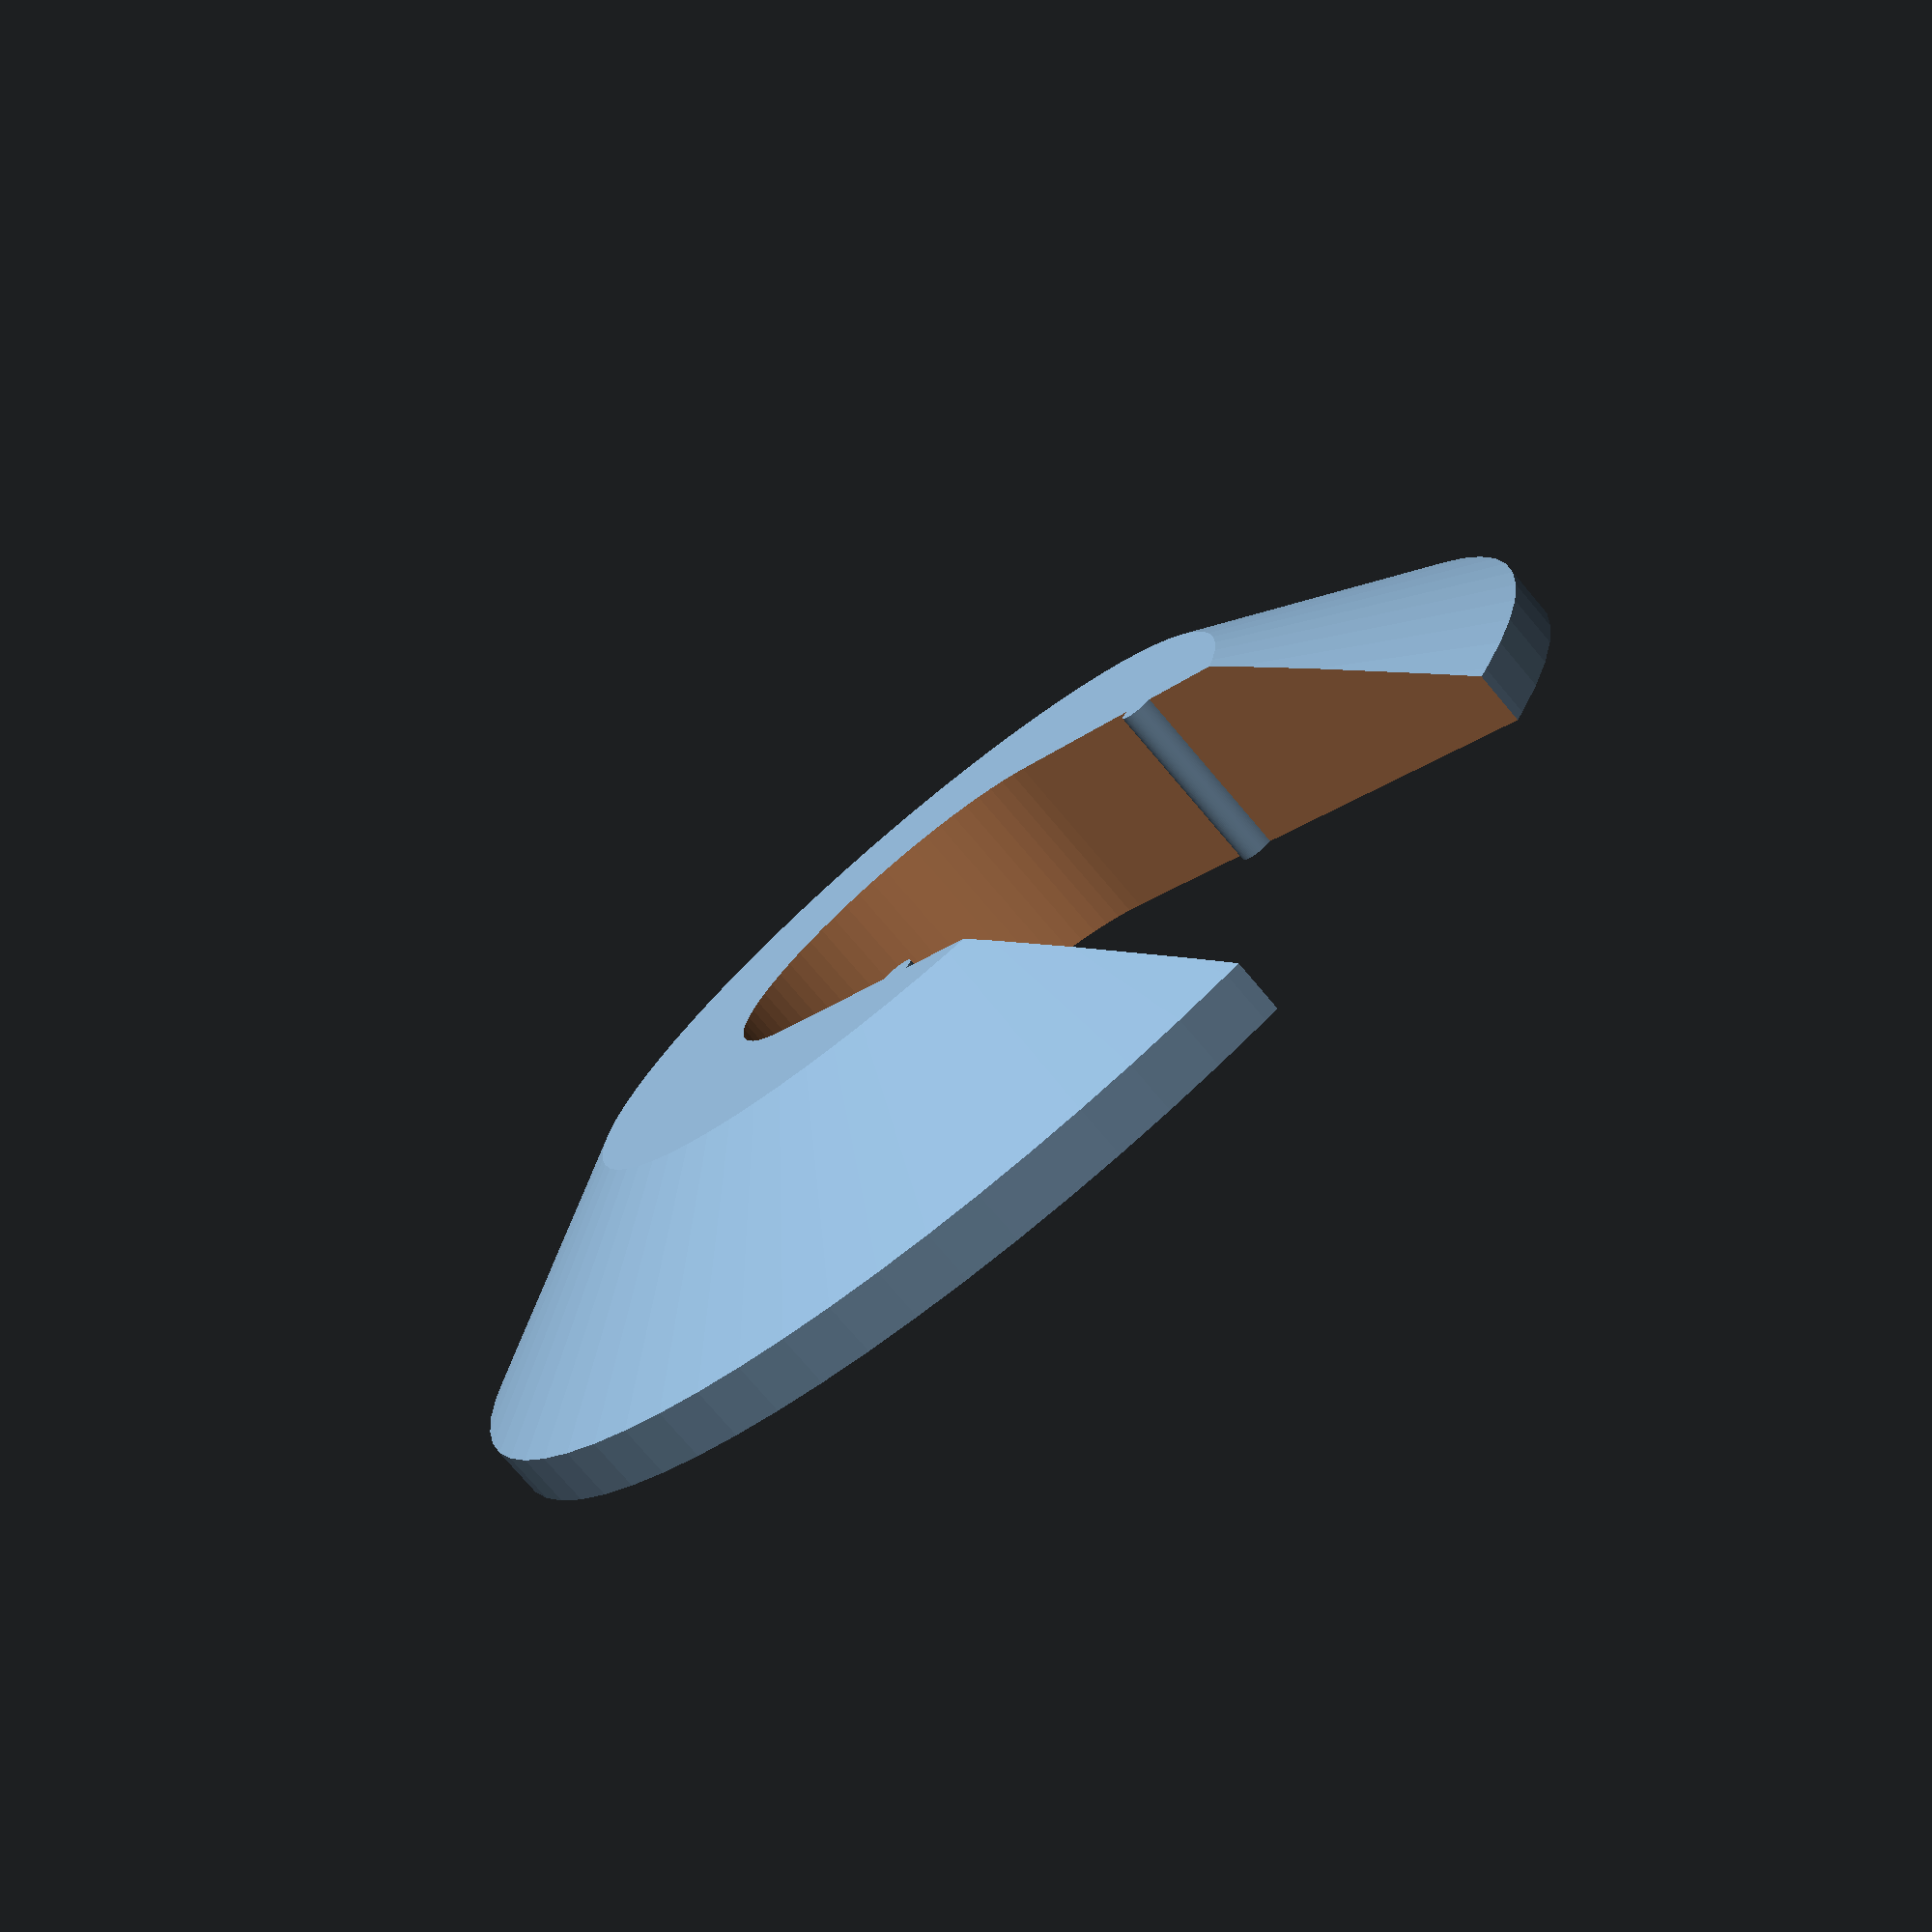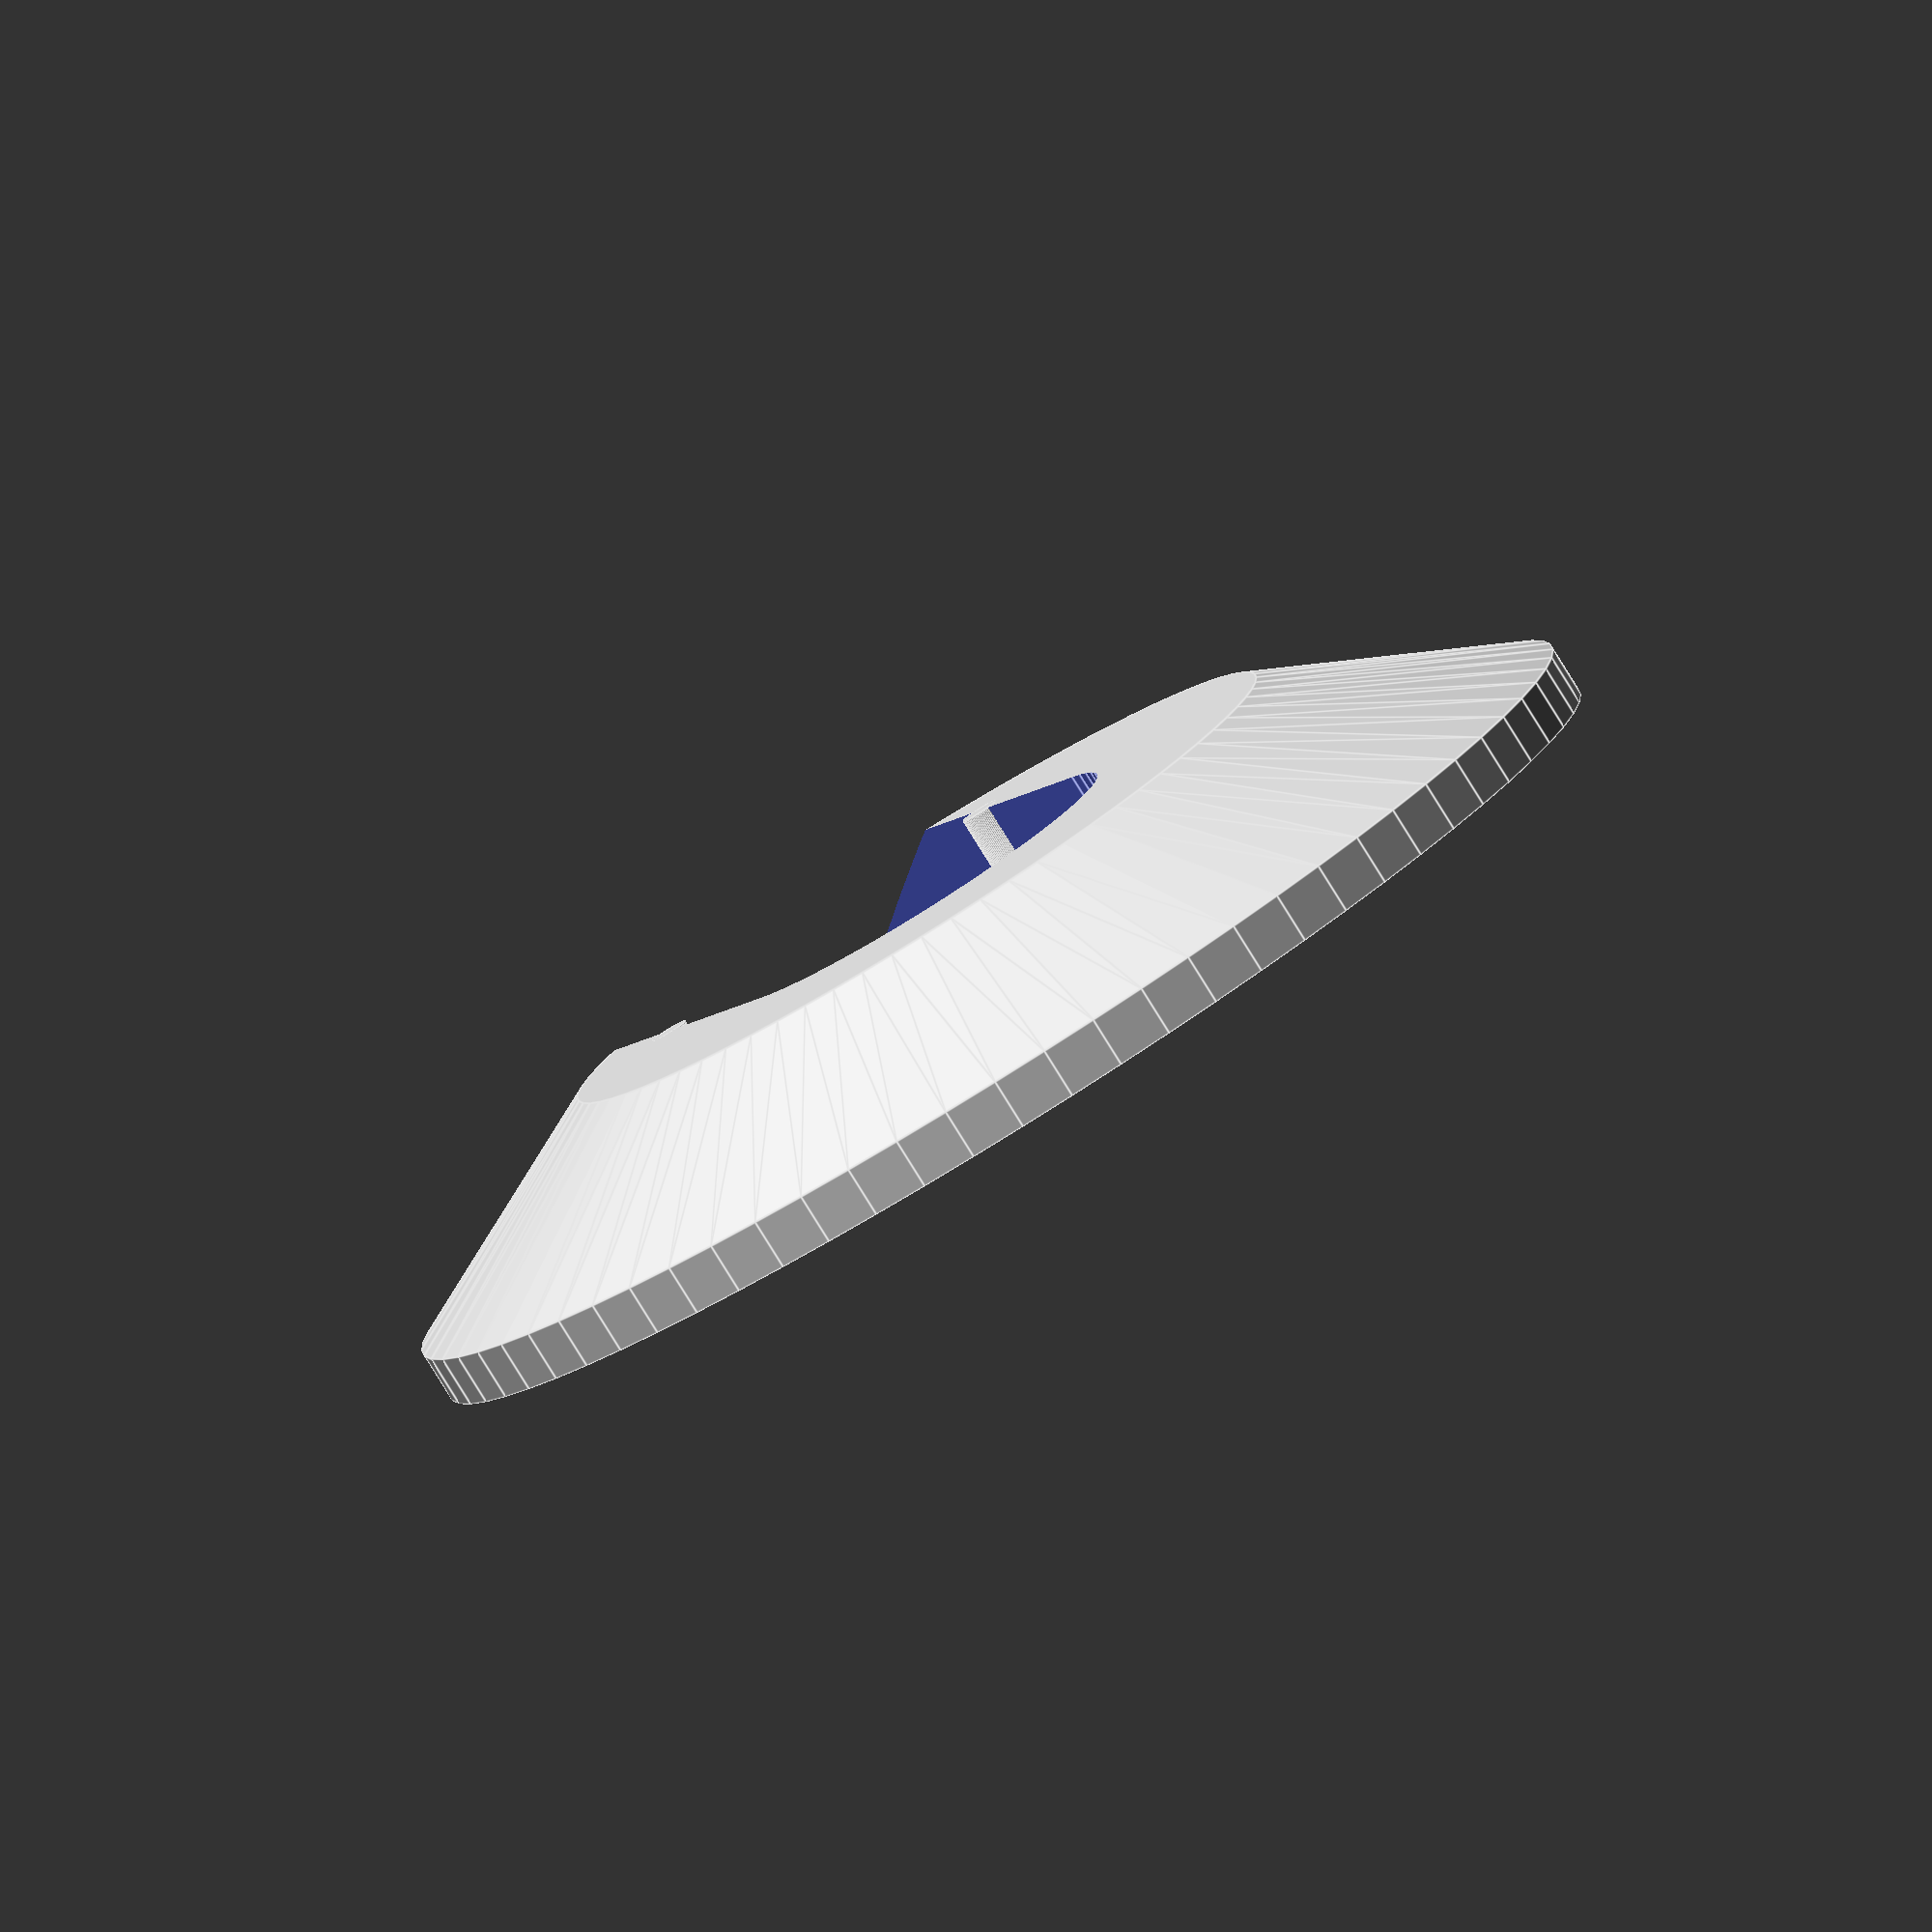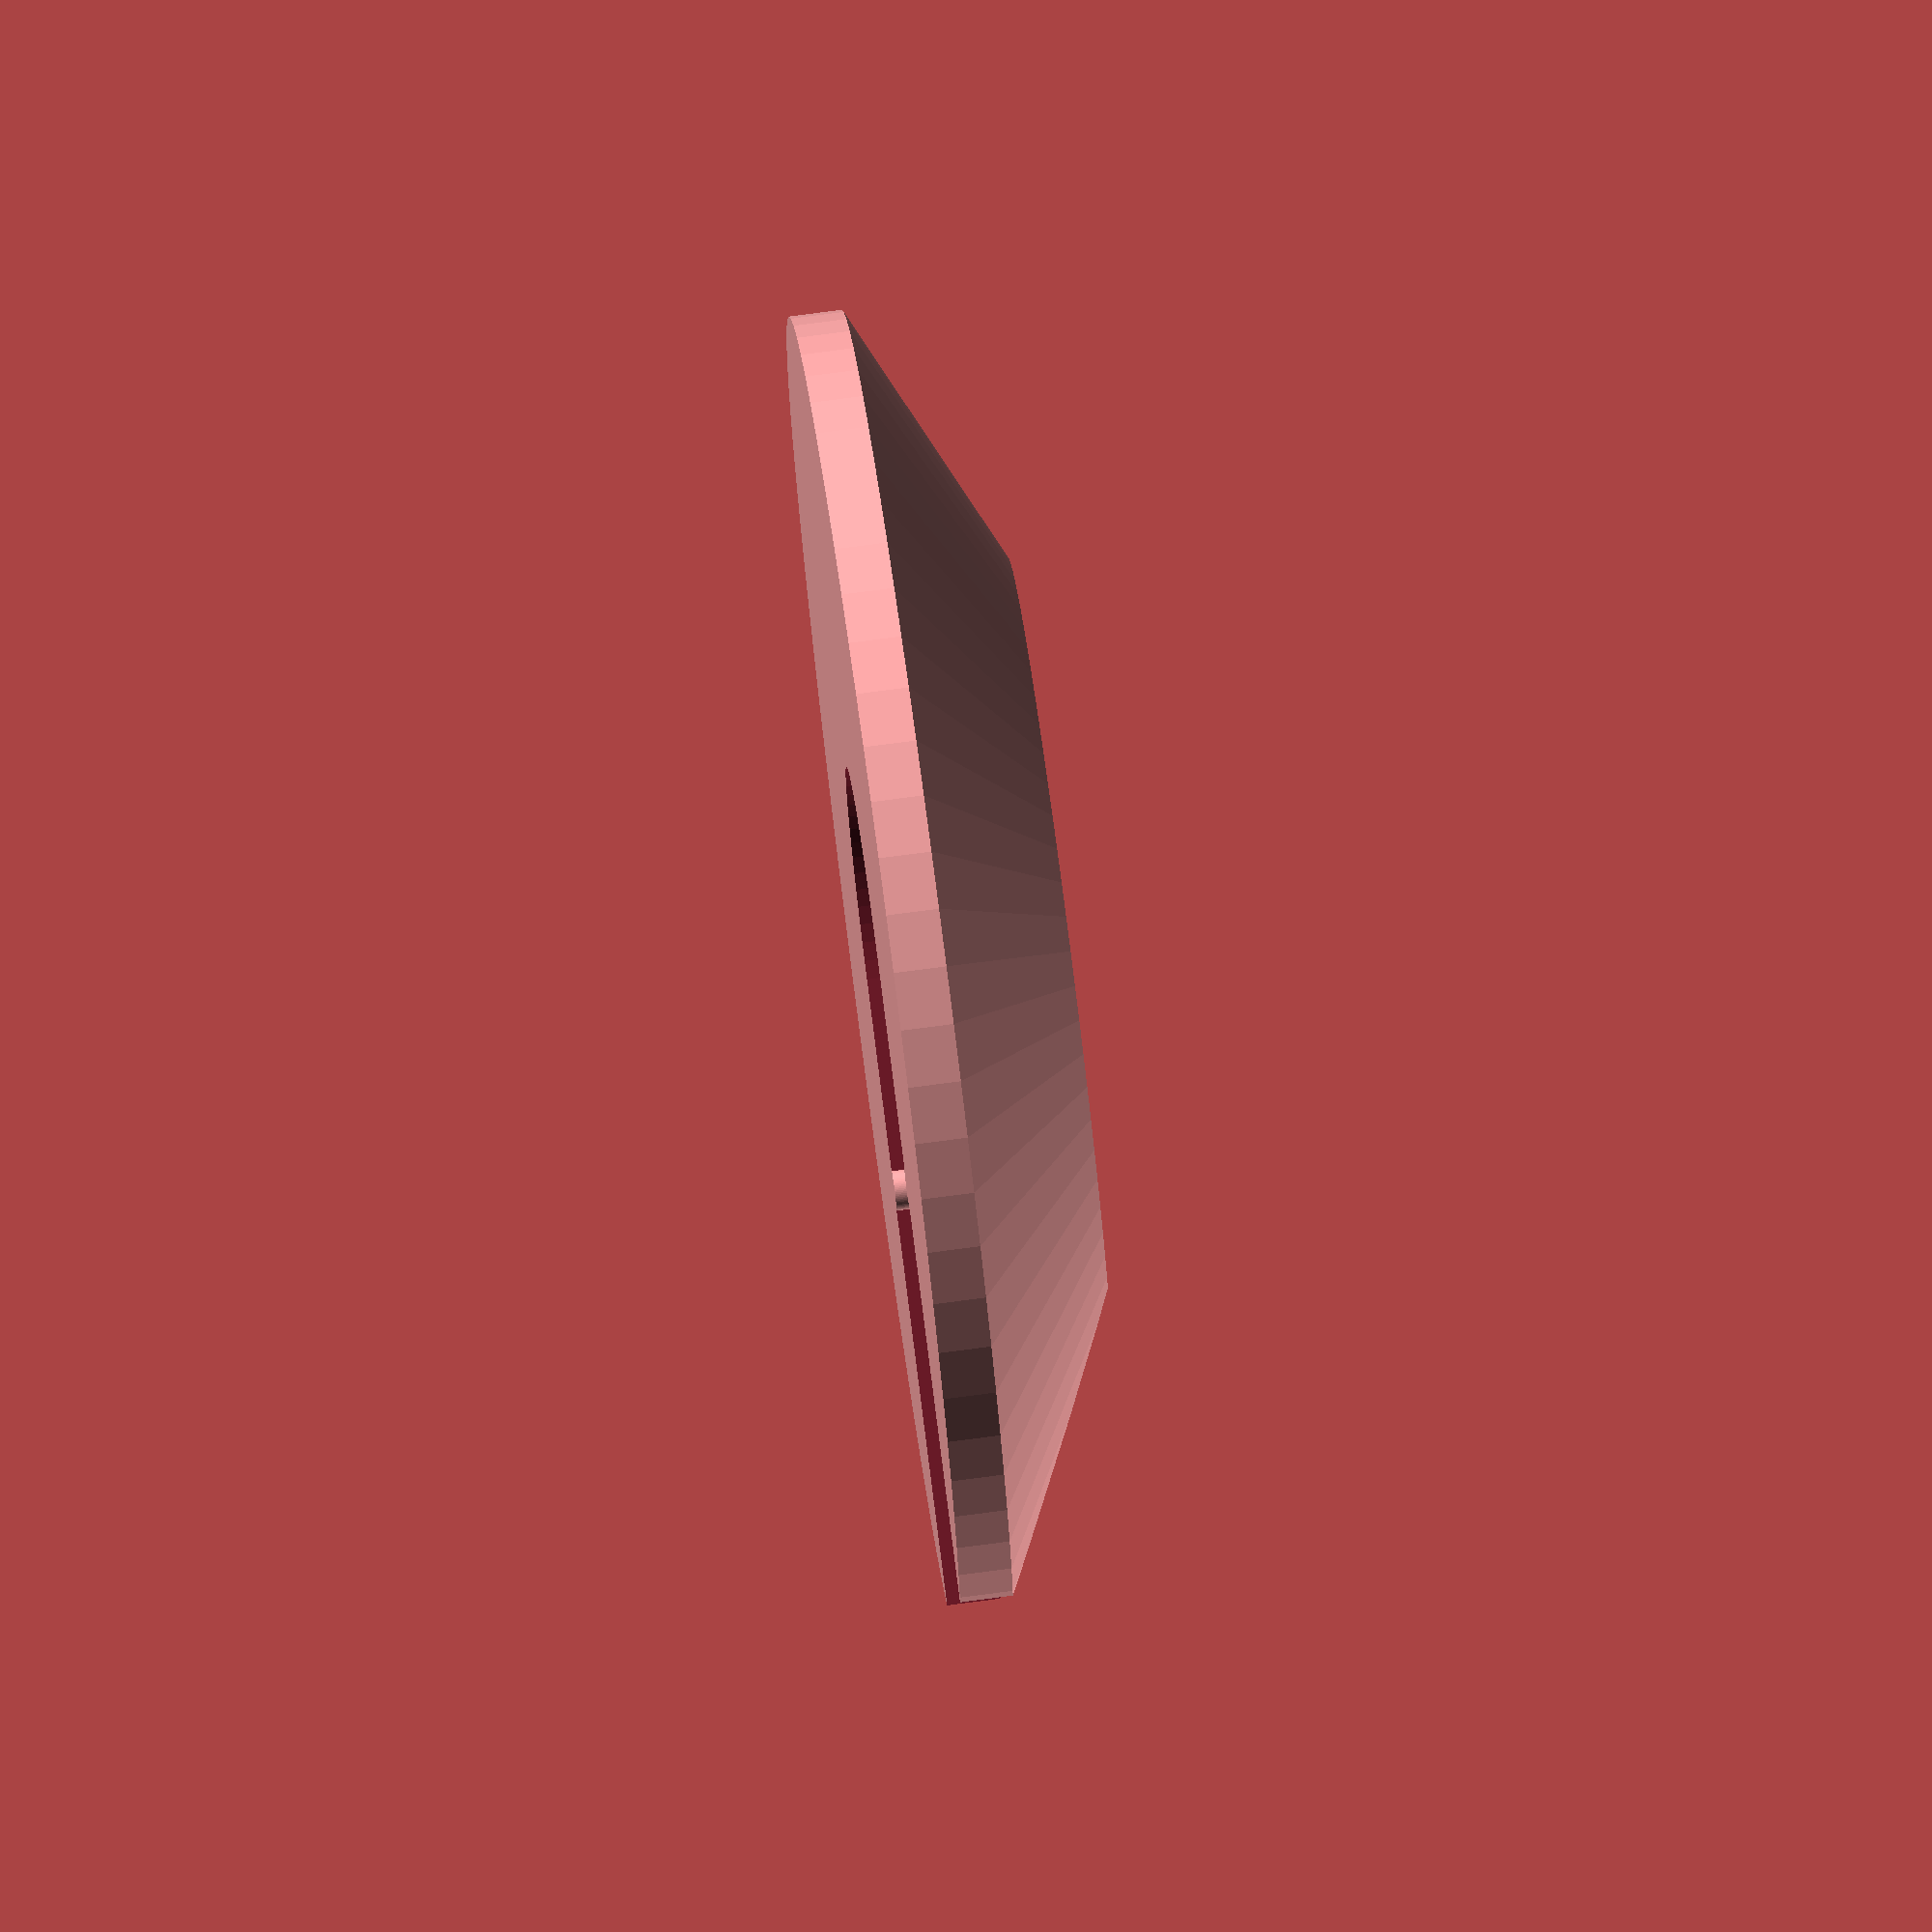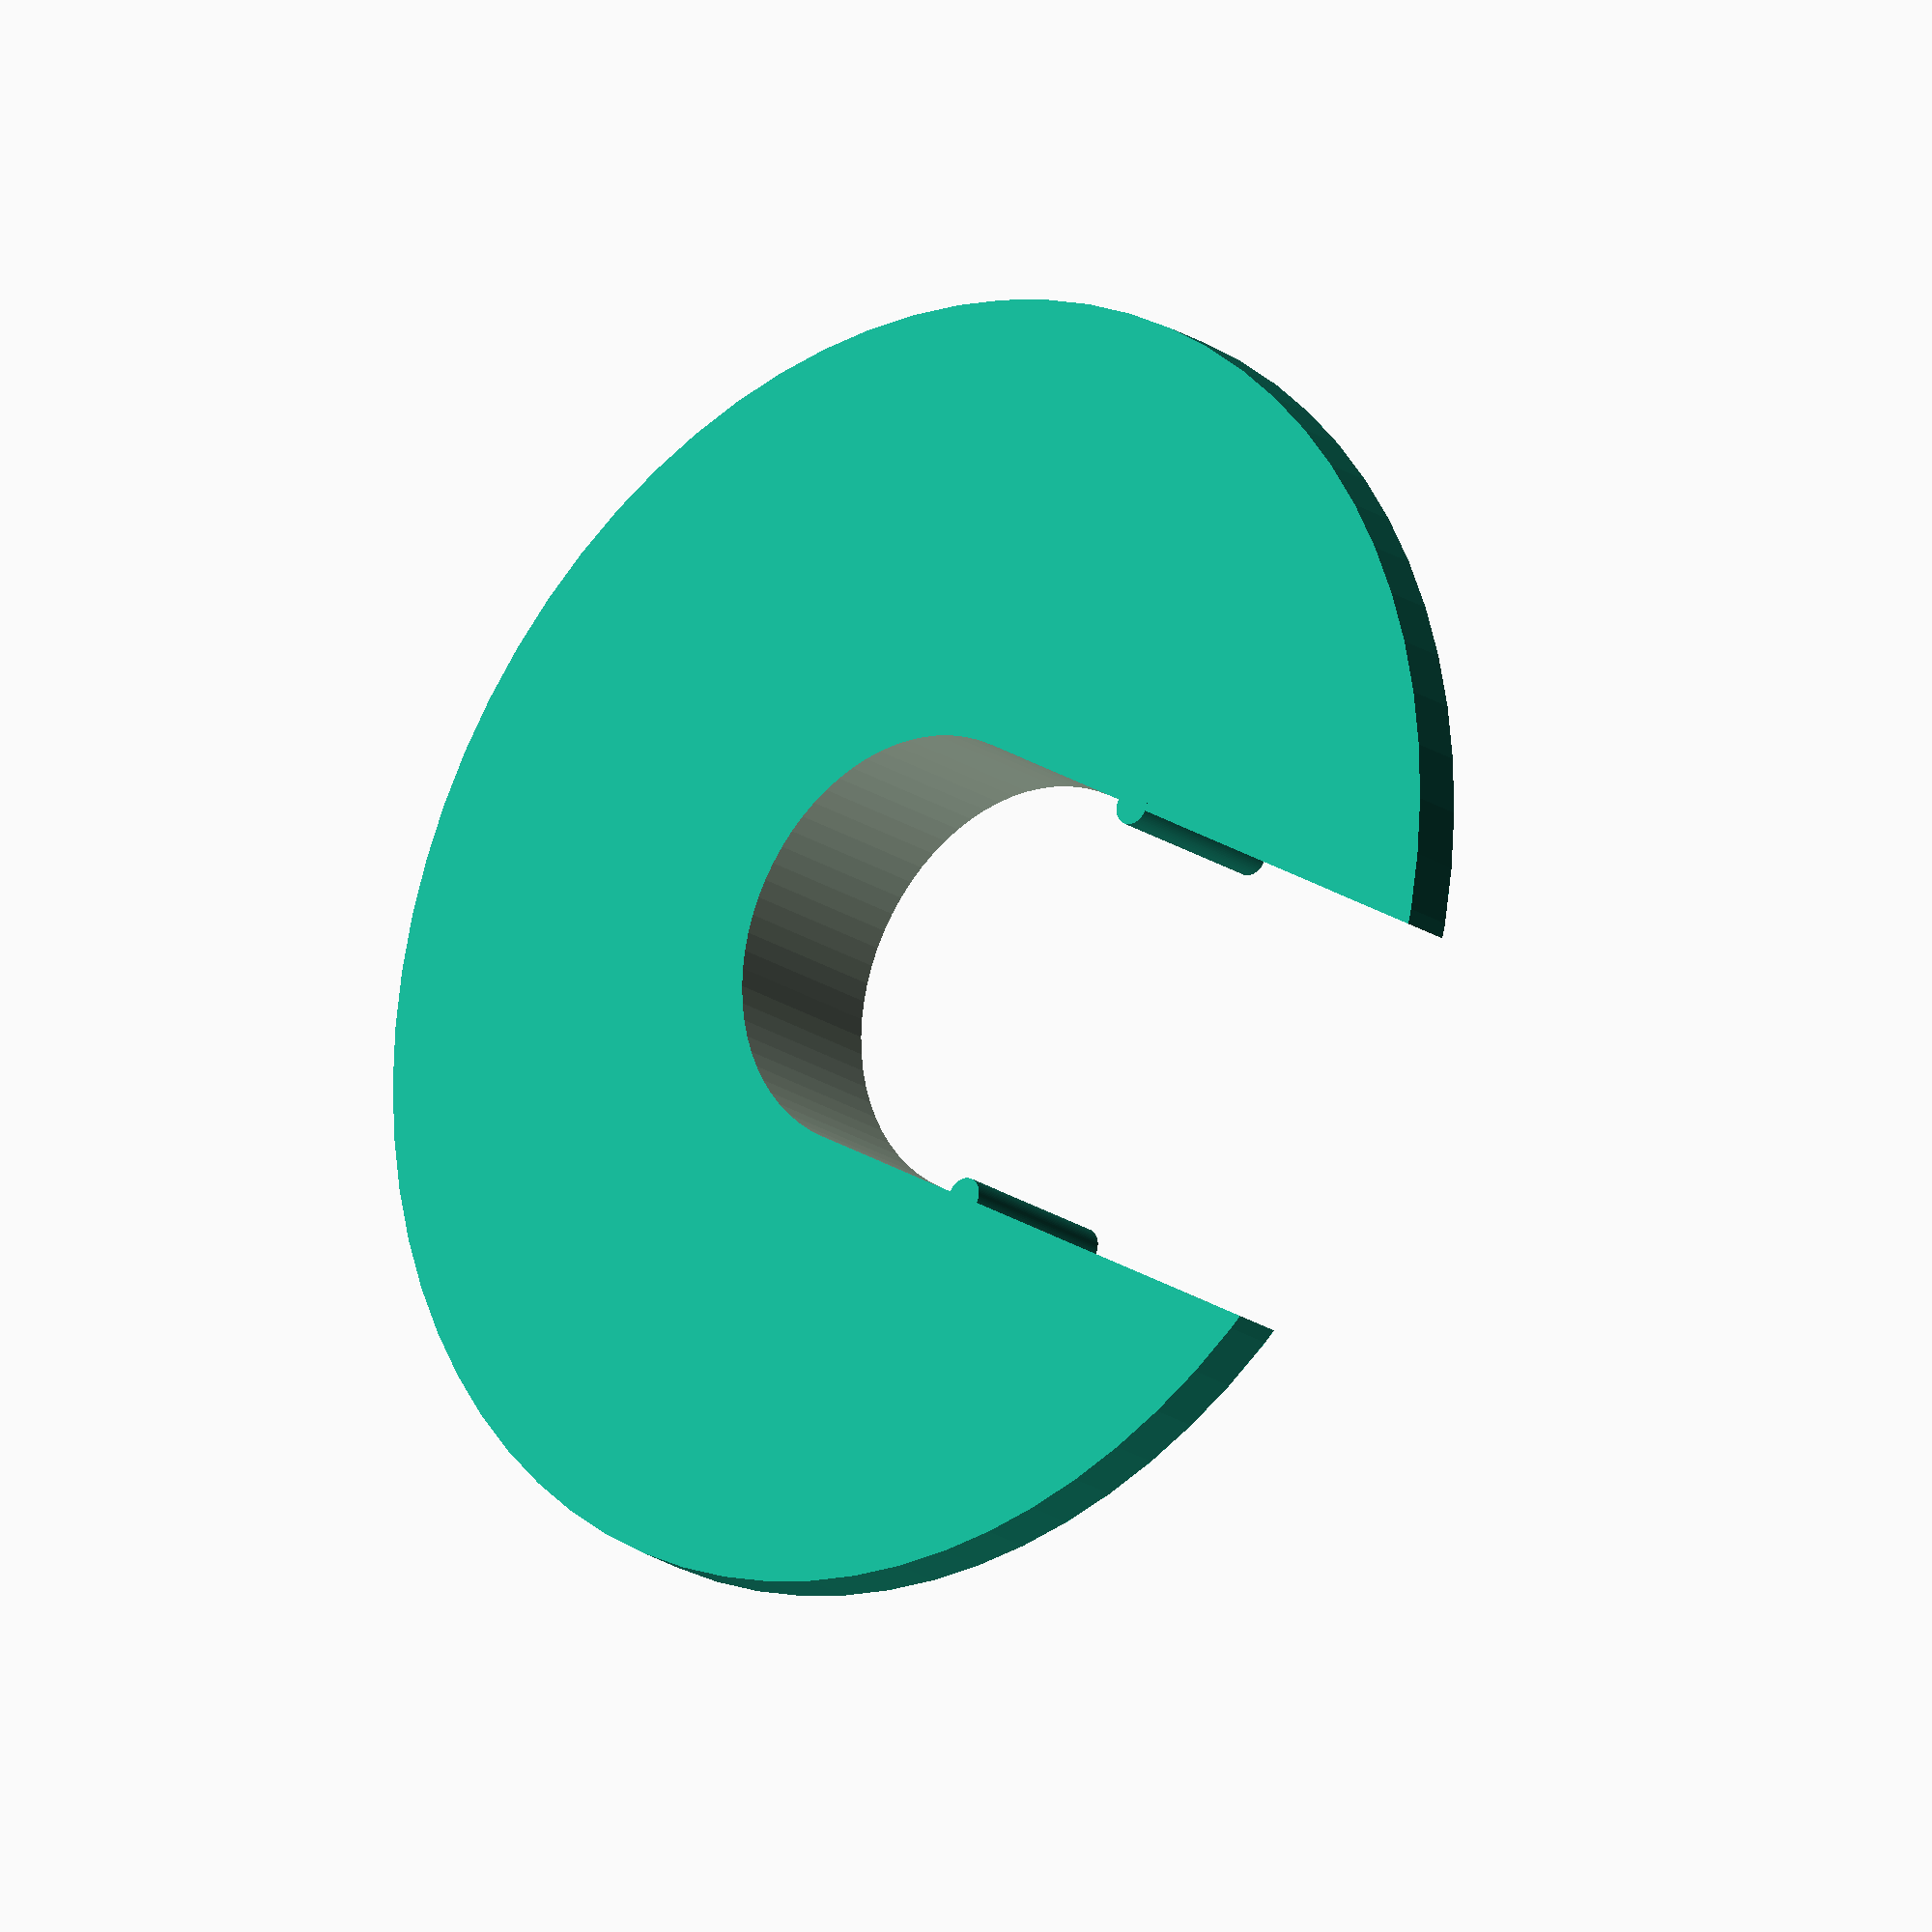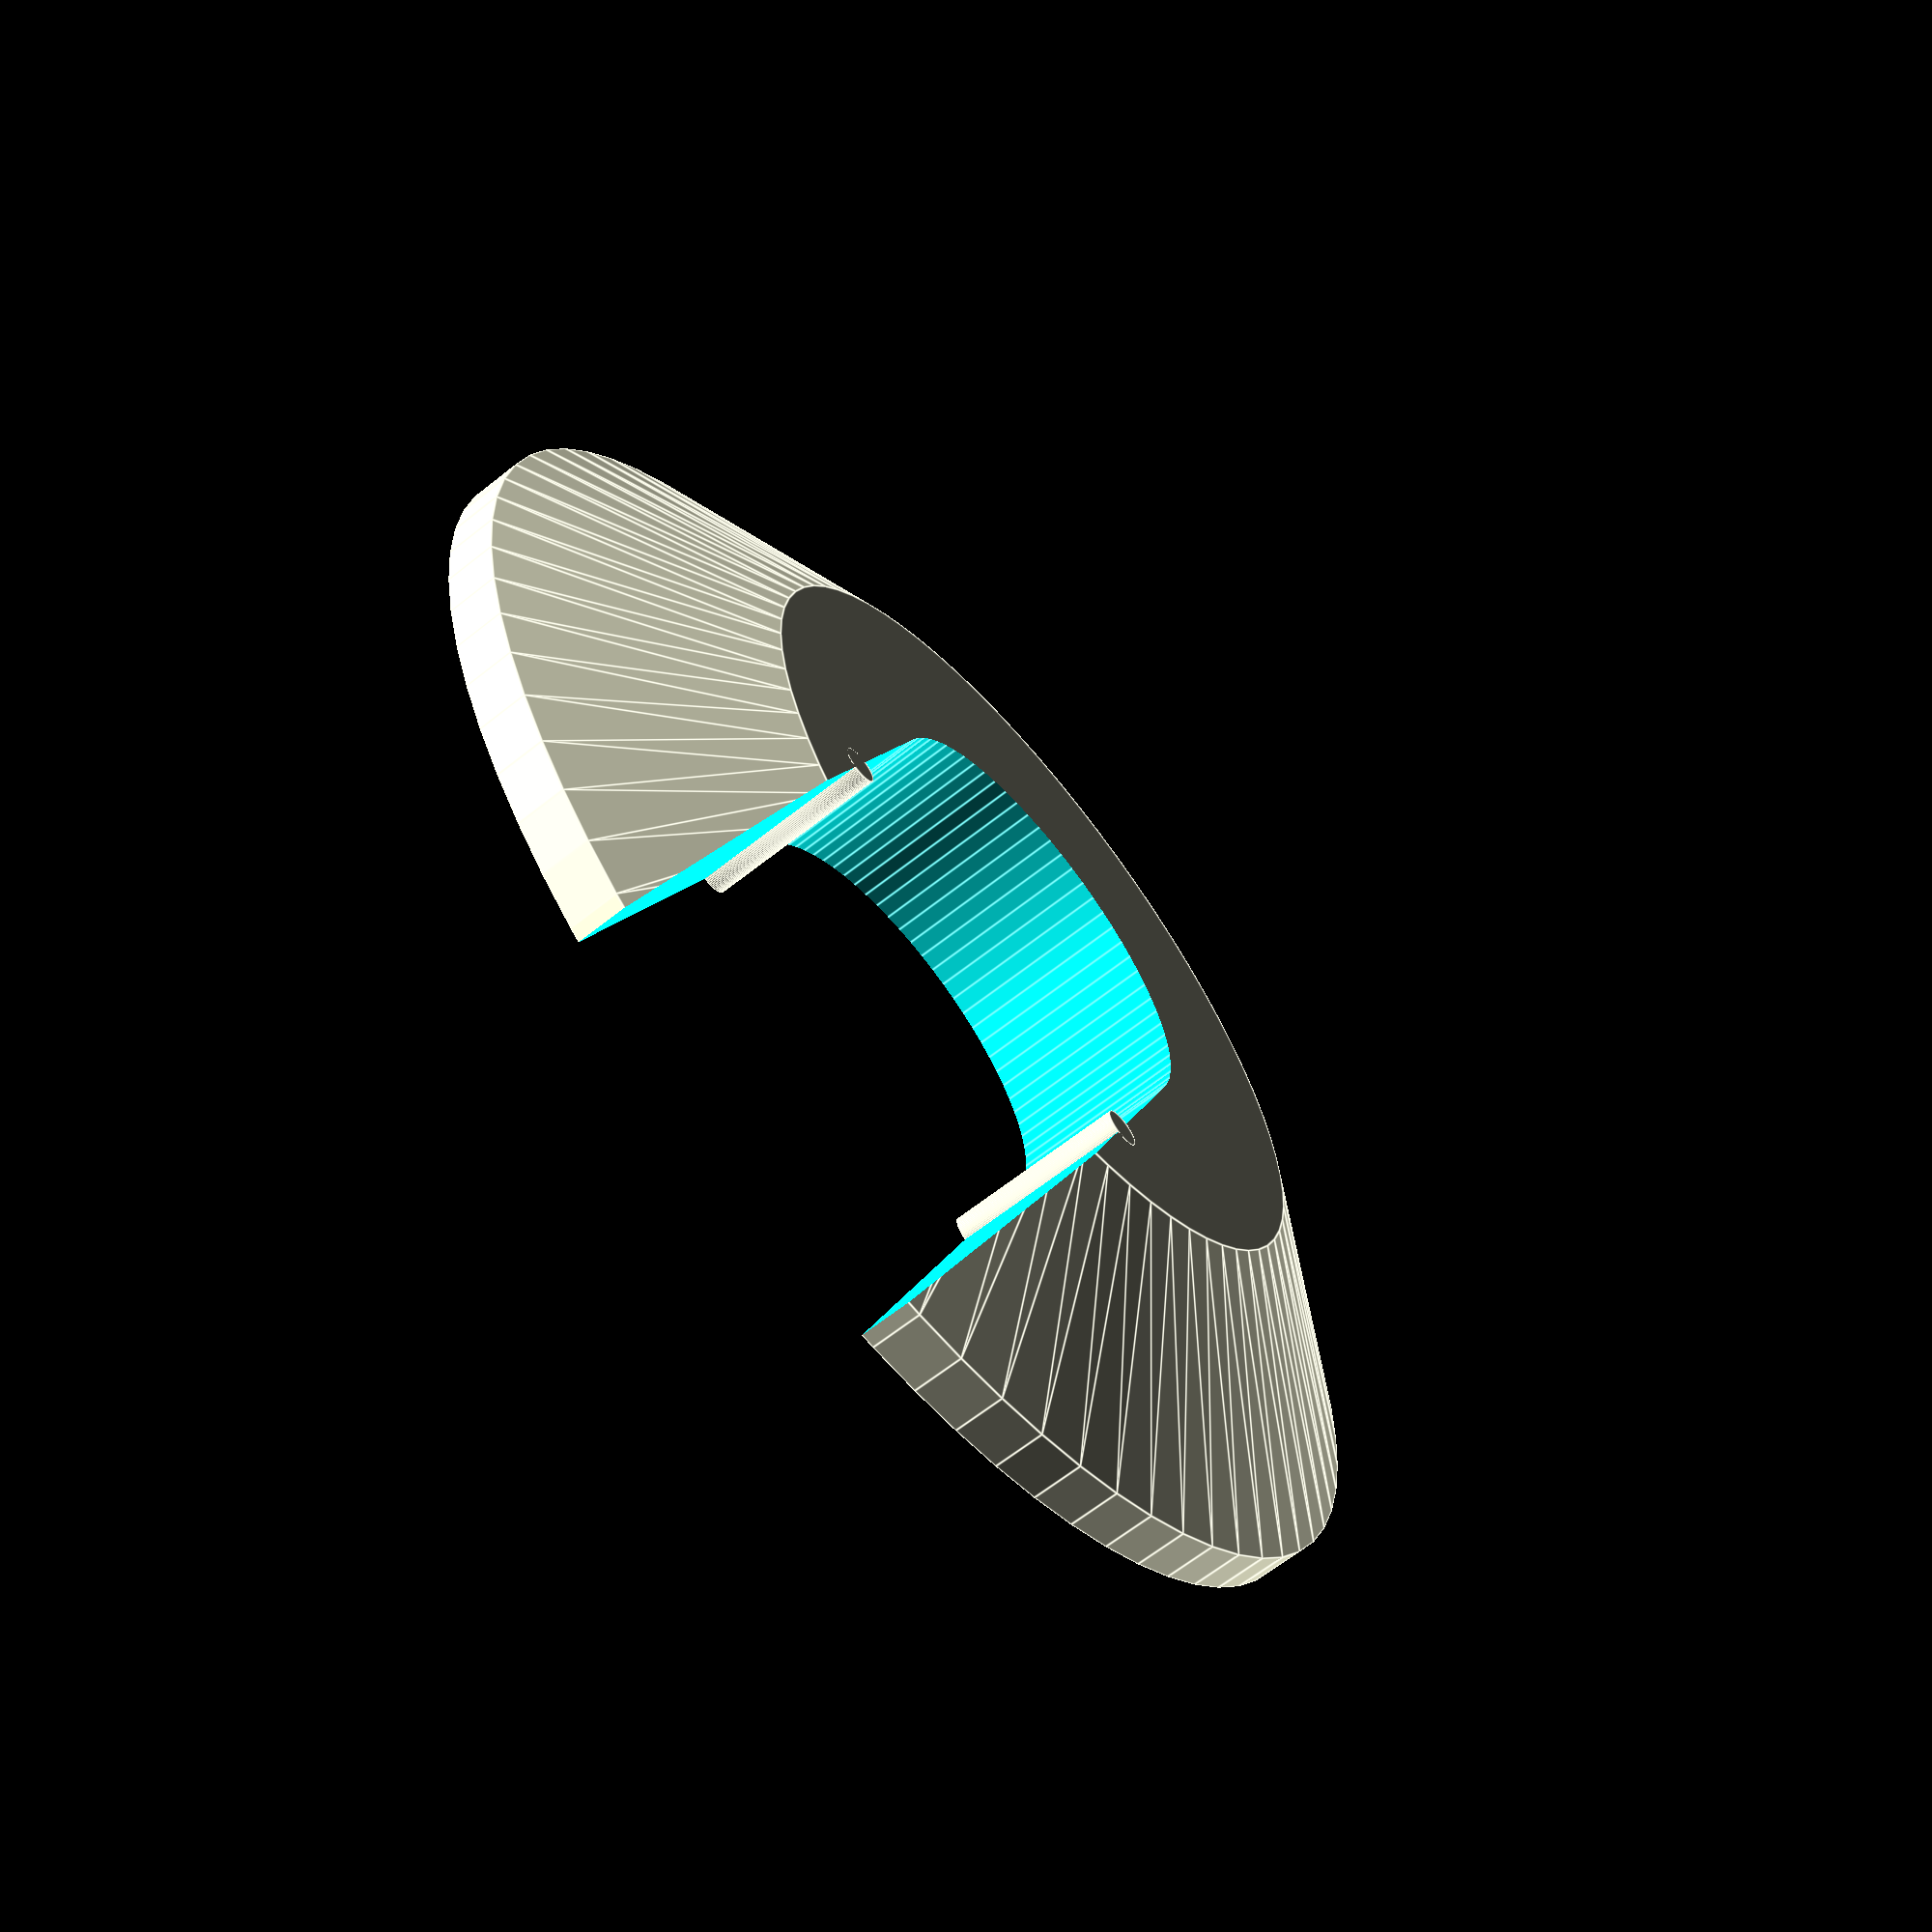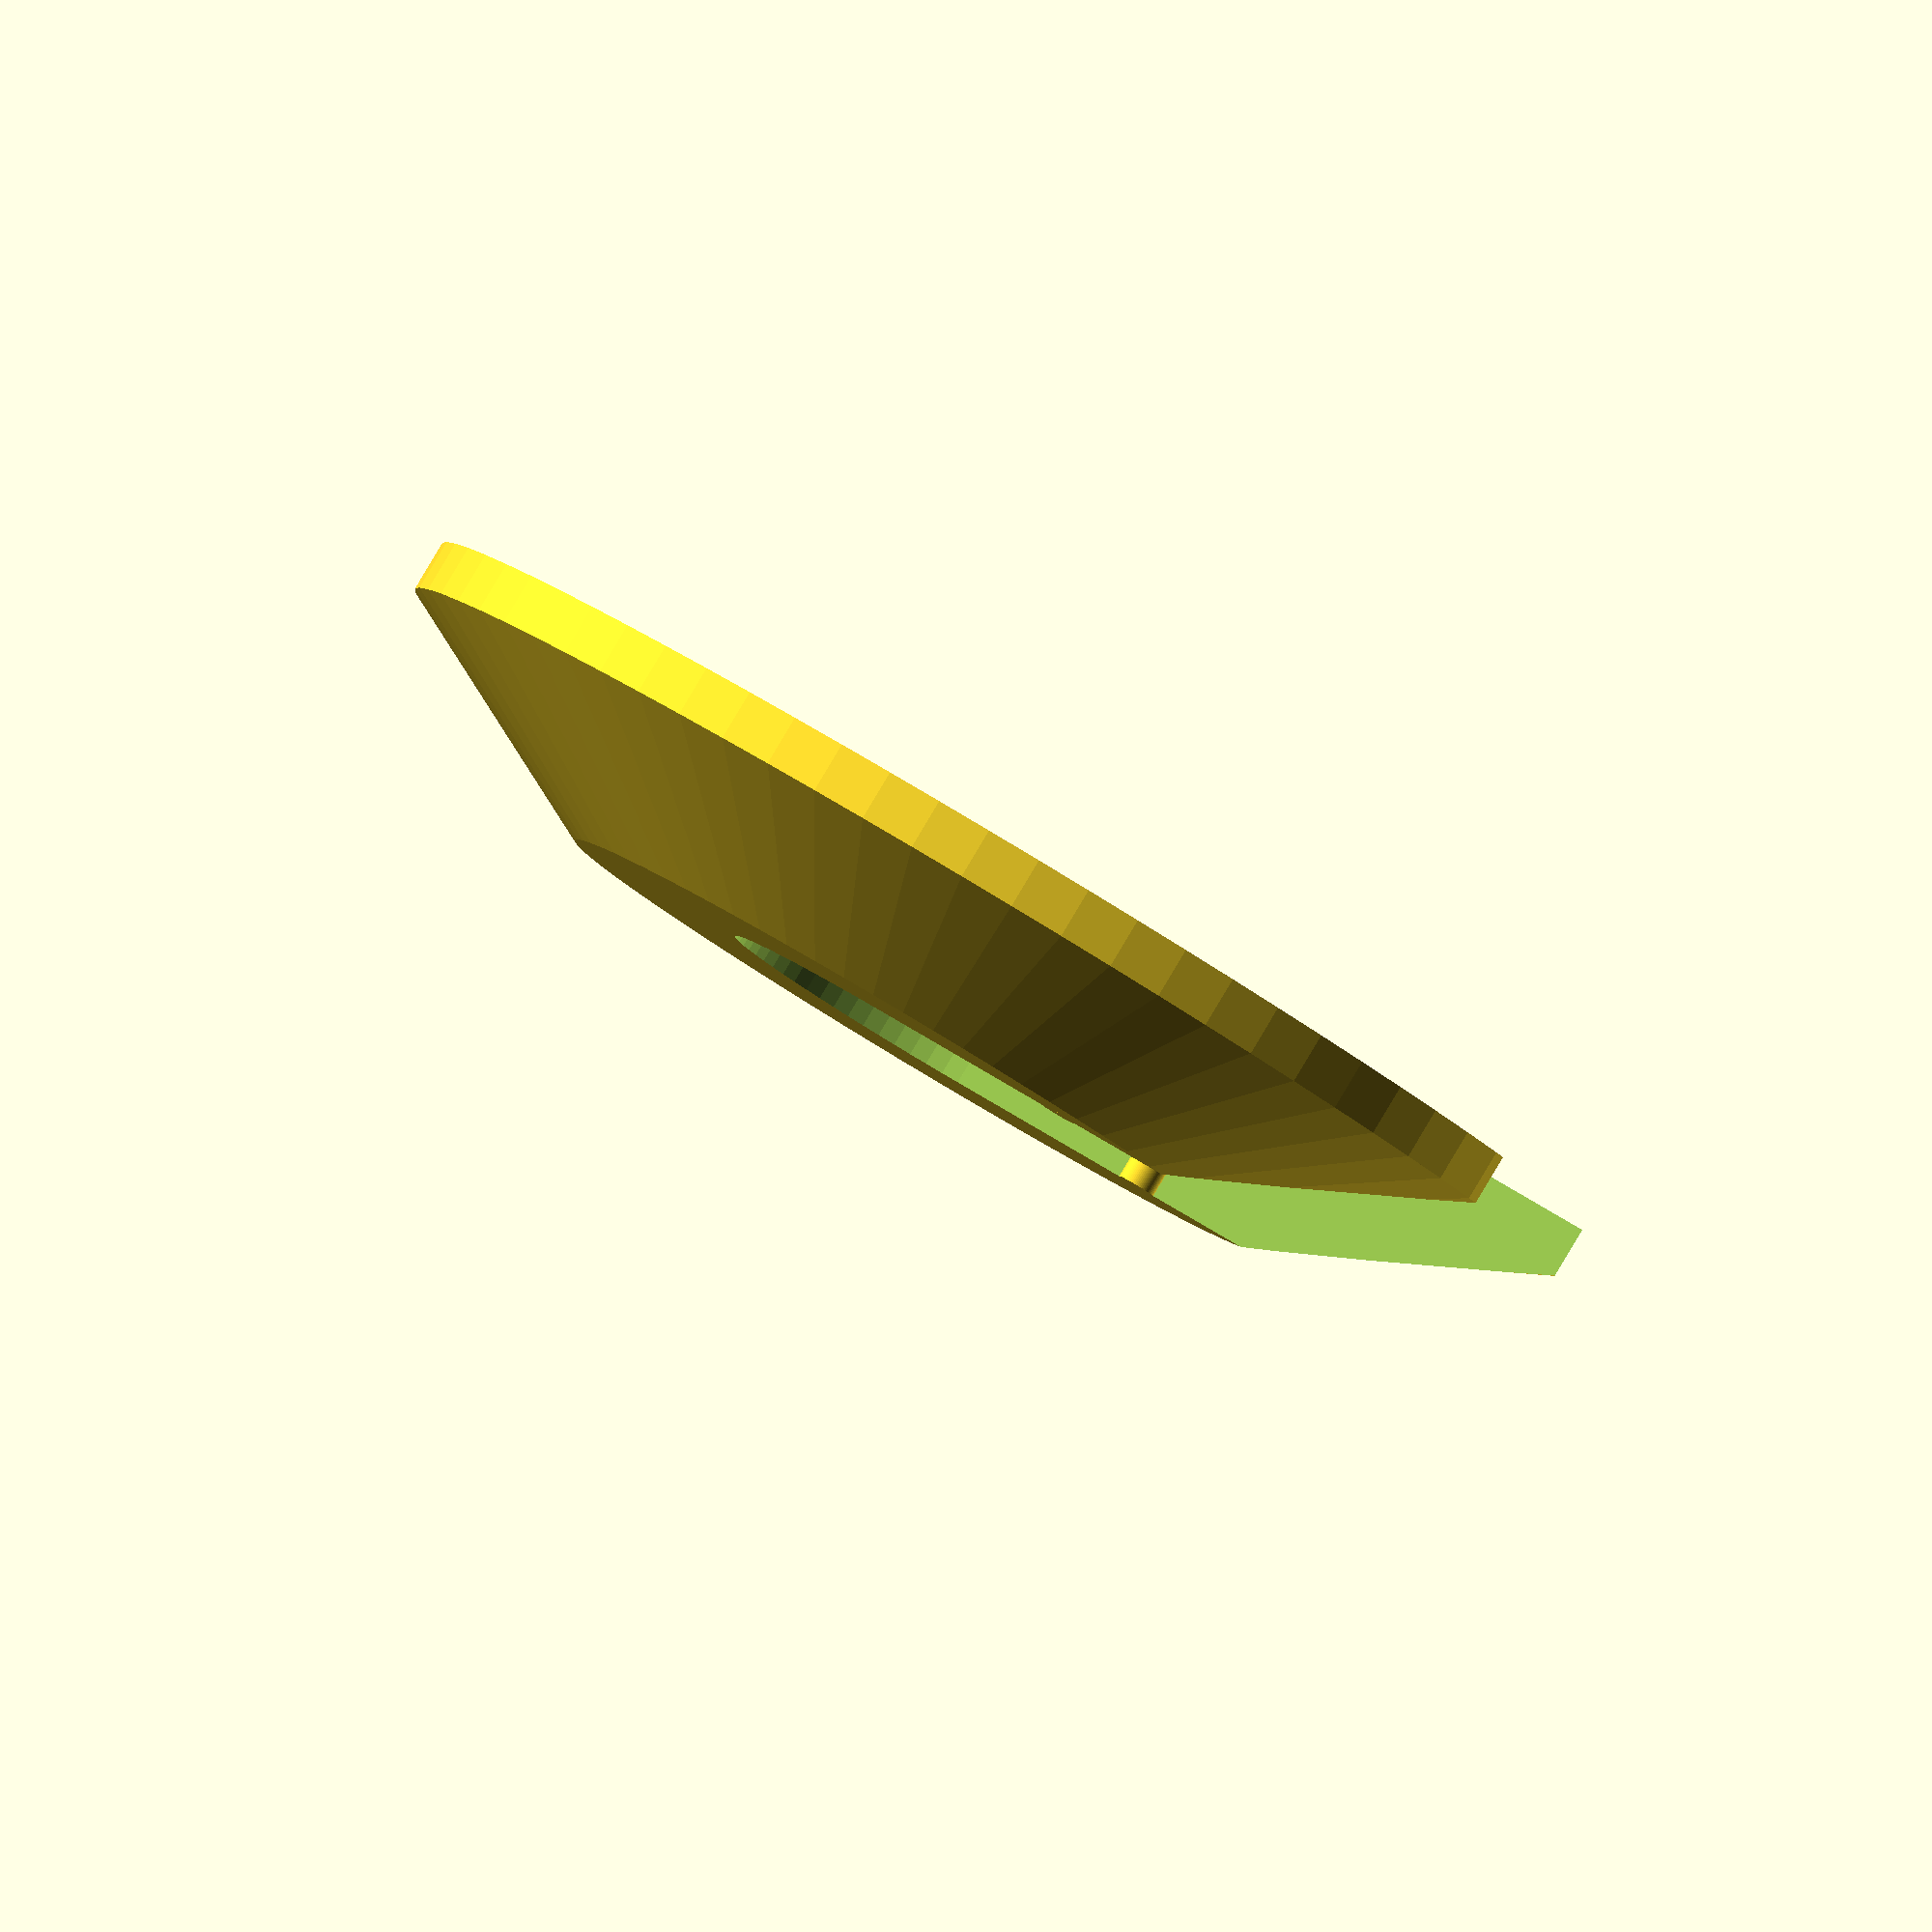
<openscad>
$fn=72; // Decent curves please.

module base() {
    union() {
        cylinder(d=50, h=2);
        translate([0, 0, 2])
            cylinder(5, d1=50, d2=30, true);
    }
}

difference() {
    base();
    translate([0, 0, -10])
        cylinder(d=16, h=20);
    translate([-8, 0, -10])
        cube([16, 32, 20]);
}

translate([-8, 8, 0]) cylinder(d=1.5, h=7);
translate([8, 8, 0]) cylinder(d=1.5, h=7);
</openscad>
<views>
elev=256.4 azim=316.7 roll=139.7 proj=p view=solid
elev=82.5 azim=329.2 roll=31.9 proj=o view=edges
elev=103.7 azim=76.6 roll=277.5 proj=o view=solid
elev=200.8 azim=59.2 roll=320.4 proj=o view=solid
elev=243.8 azim=21.3 roll=231.1 proj=p view=edges
elev=93.5 azim=257.5 roll=149.1 proj=o view=wireframe
</views>
